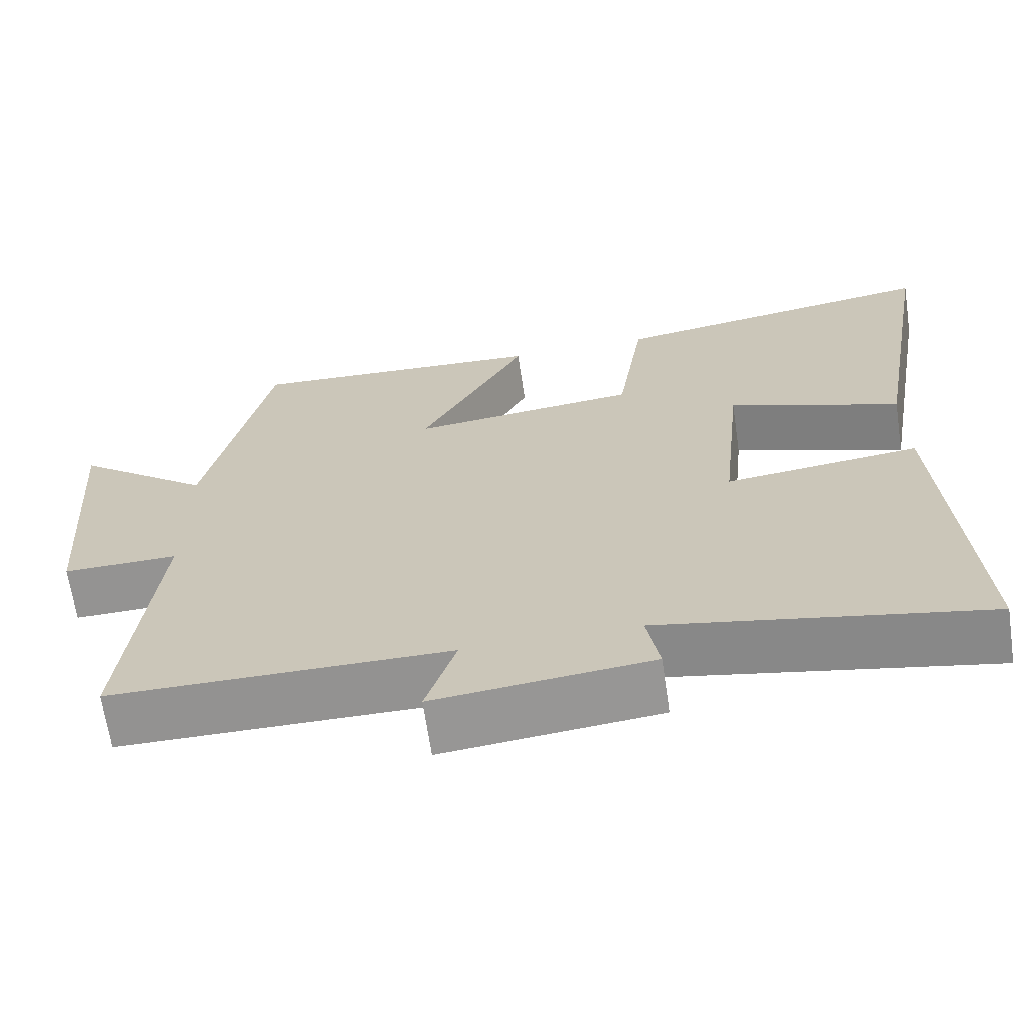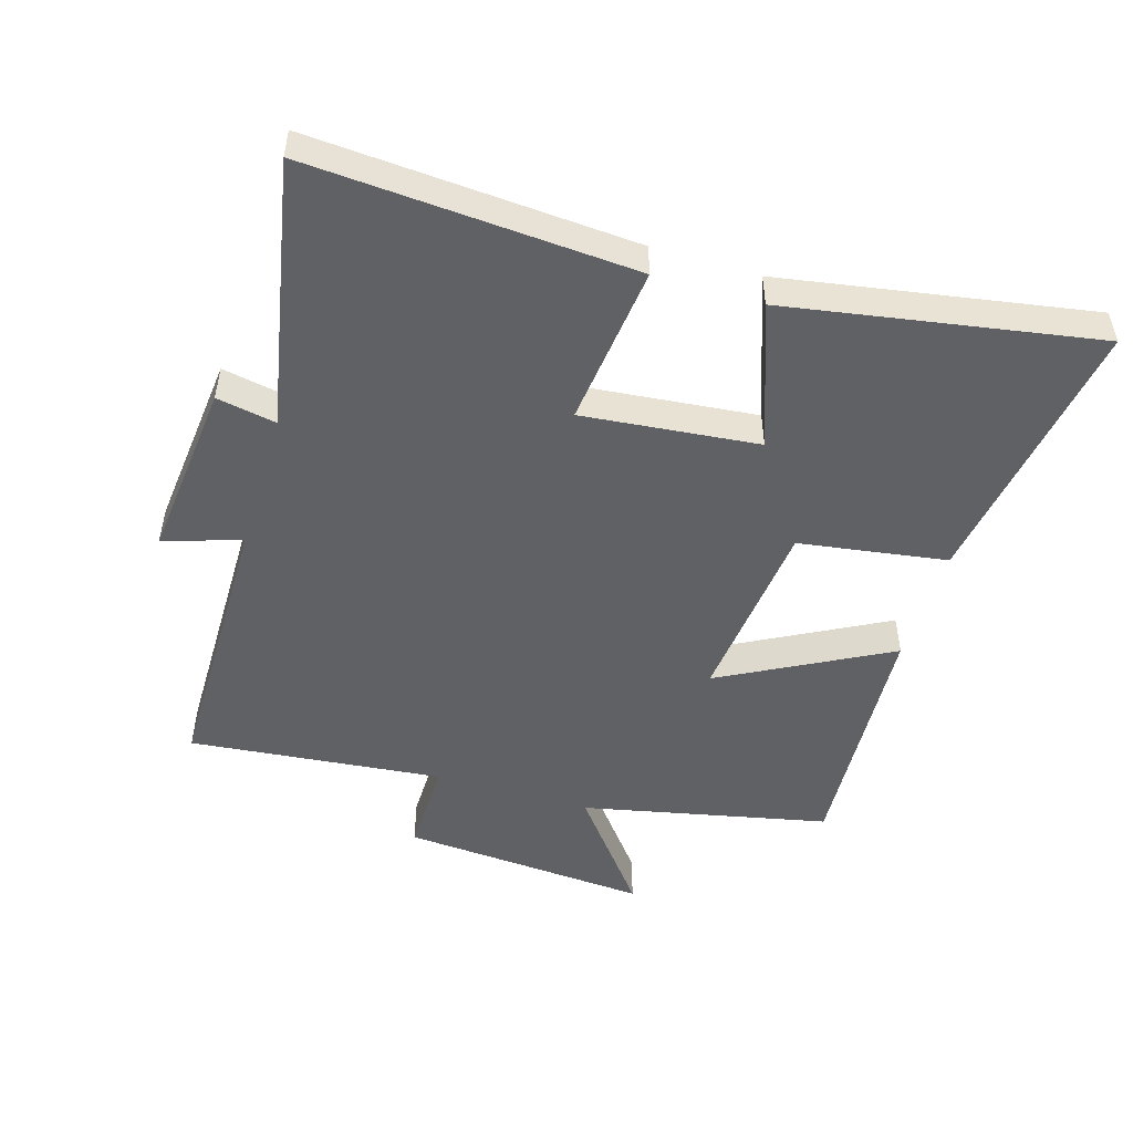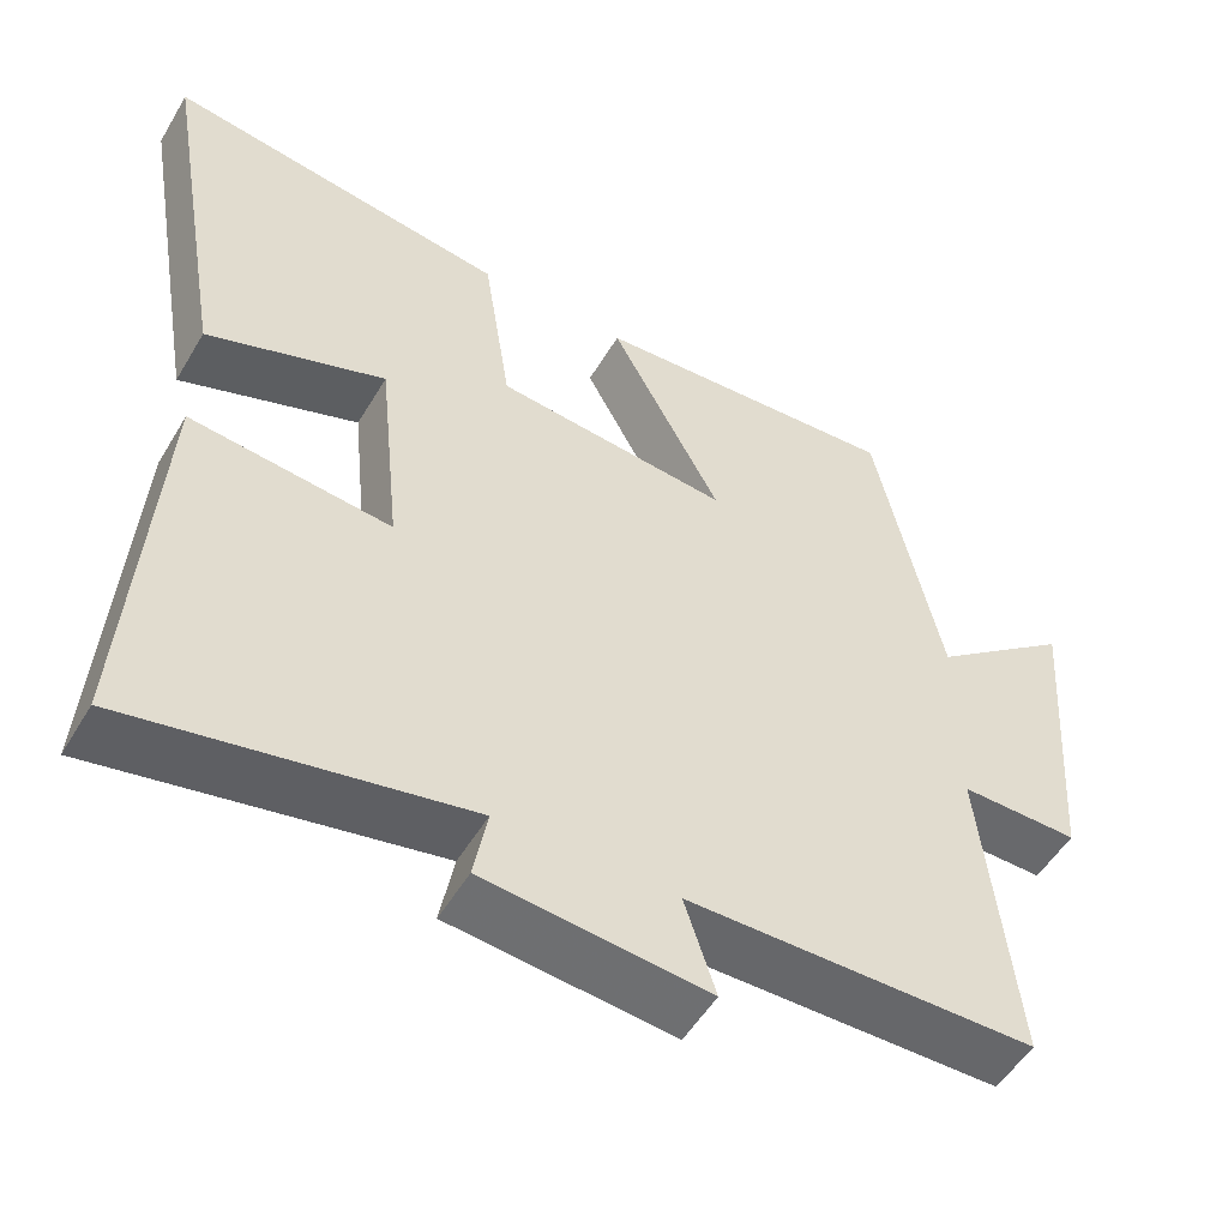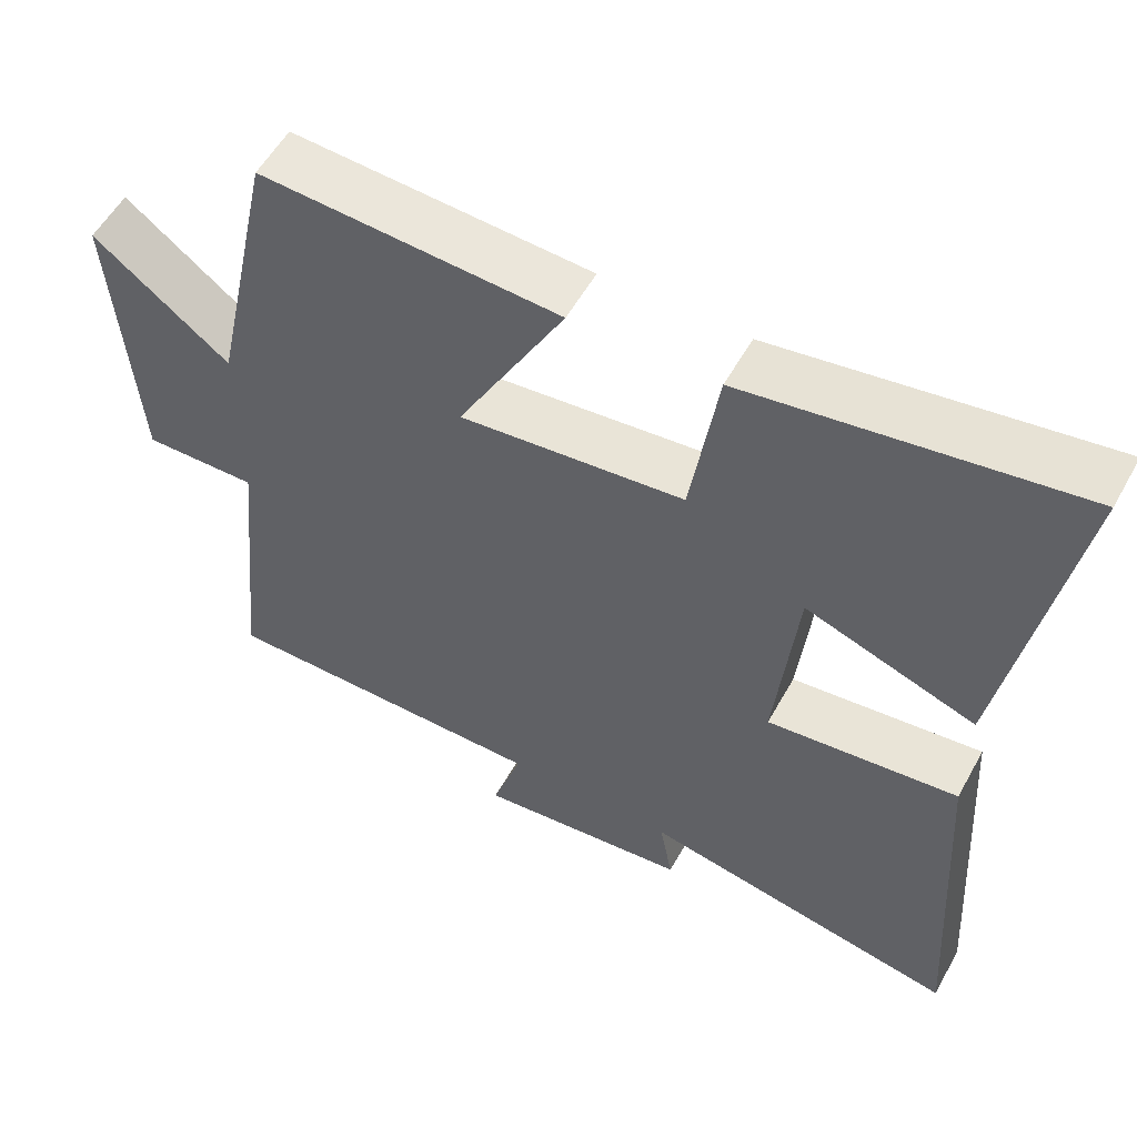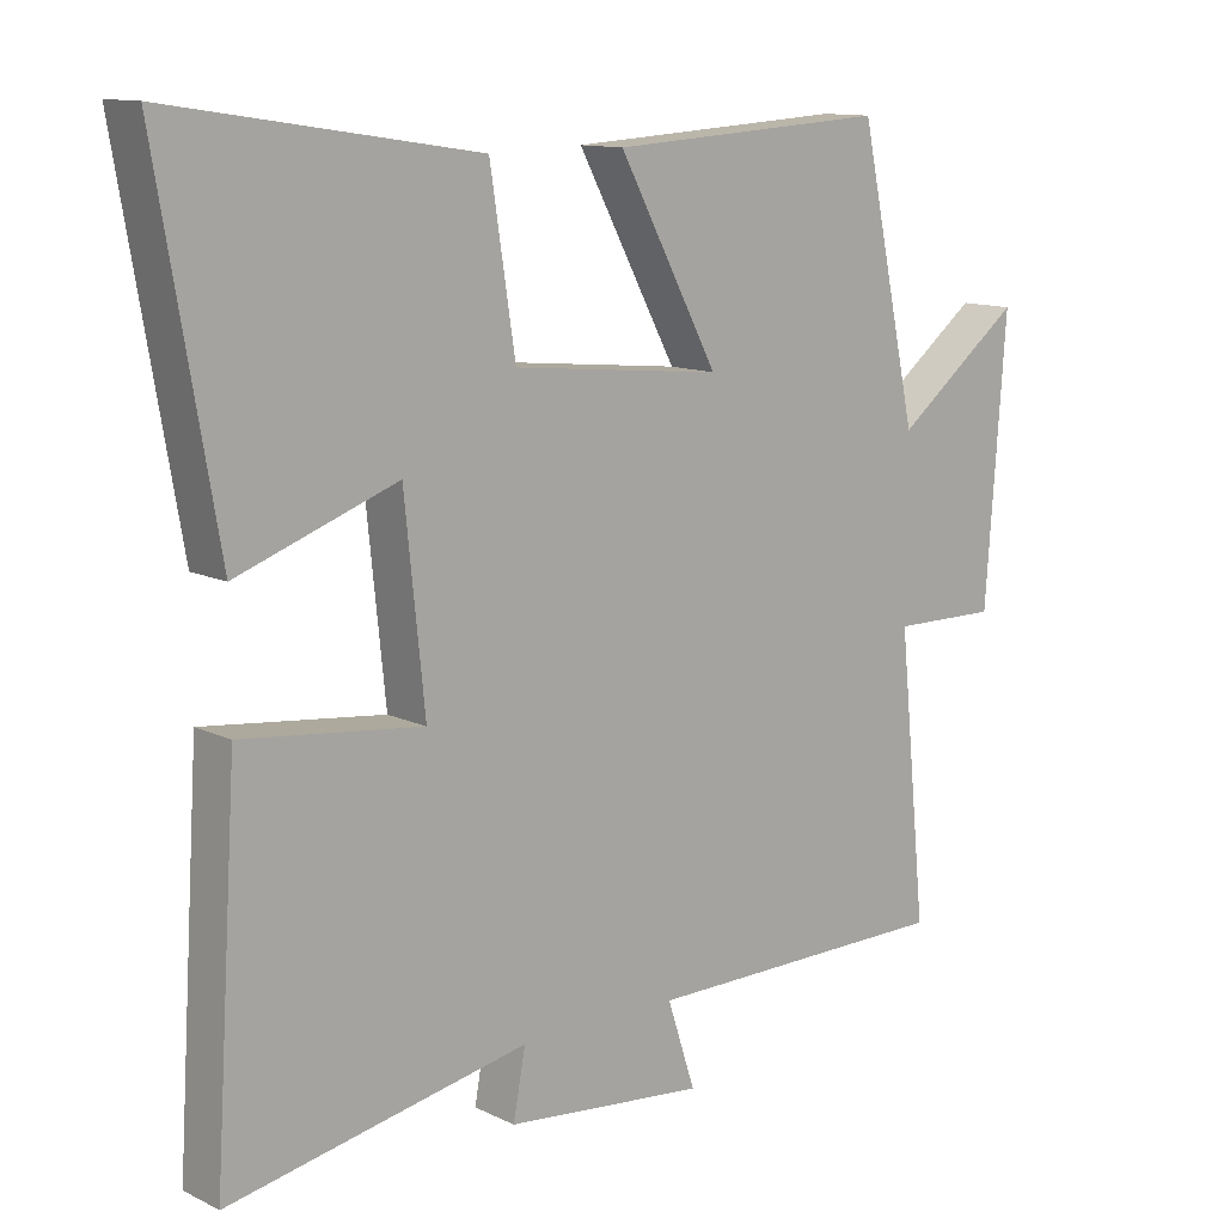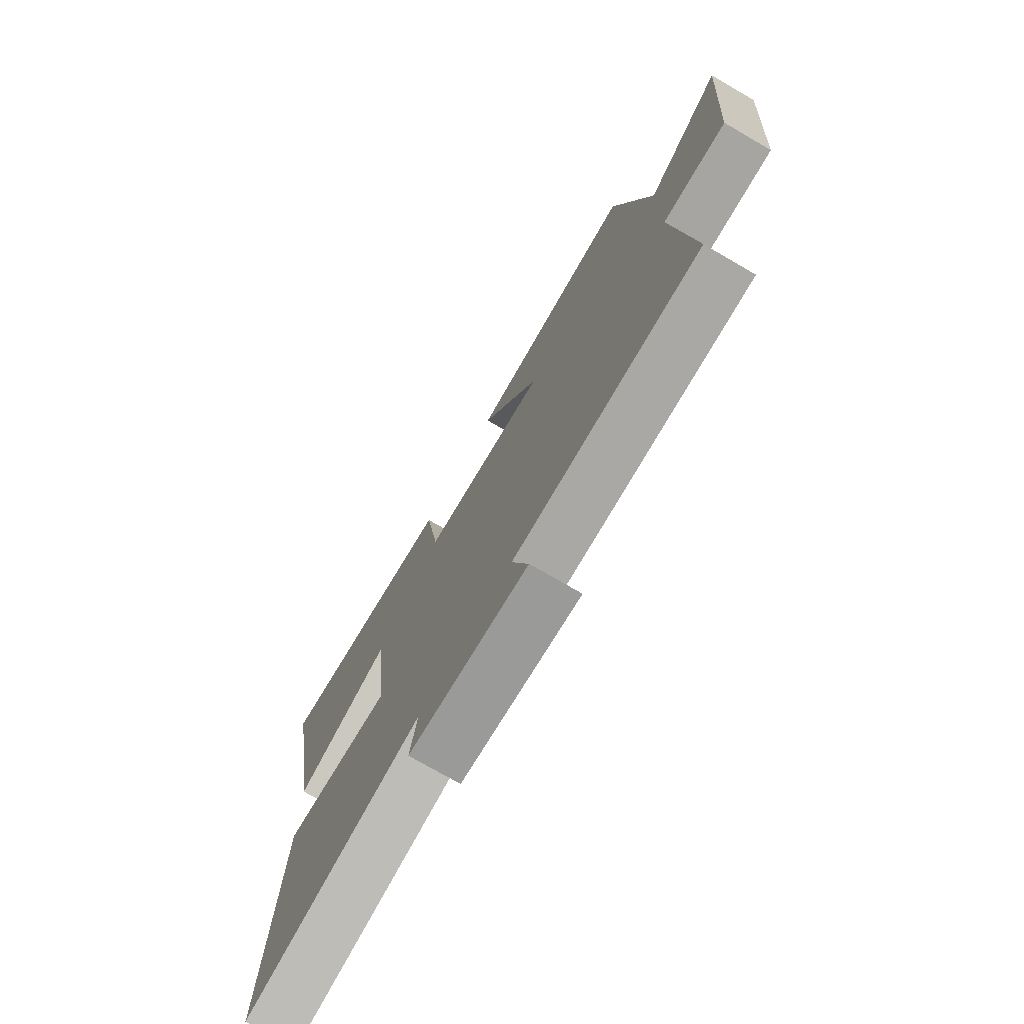
<metadata>
{"format":"obj","ext":"obj","renderer":"f3d","projection":"perspective","resolution":1024,"background":"white","views":[{"elev":-66.6,"azim":-171.6,"up":"+Z"},{"elev":-49.8,"azim":-106.9,"up":"+Y"},{"elev":-52.4,"azim":-30.1,"up":"+Z"},{"elev":55.6,"azim":-151.3,"up":"+Z"},{"elev":12.0,"azim":-41.4,"up":"+Z"},{"elev":-74.6,"azim":59.9,"up":"+Z"}]}
</metadata>
<code>
v -0.583 0.07 0.565
v -0.157 0.07 0.5
v -0.122 0.07 0.271
v 0.17 0.07 0.241
v 0.031 0.07 0.5
v 0.418 0.07 0.524
v 0.5 0.07 0.142
v 0.676 0.07 0.28
v 0.648 0.07 -0.106
v 0.5 0.07 -0.104
v 0.54 0.07 -0.497
v 0.106 0.07 -0.5
v 0.145 0.07 -0.62
v -0.133 0.07 -0.592
v -0.116 0.07 -0.5
v -0.532 0.07 -0.581
v -0.5 0.07 -0.078
v -0.25 0.07 -0.106
v -0.278 0.07 0.166
v -0.5 0.07 0.086
v -0.583 0 0.565
v -0.157 0 0.5
v -0.122 0 0.271
v 0.17 0 0.241
v 0.031 0 0.5
v 0.418 0 0.524
v 0.5 0 0.142
v 0.676 0 0.28
v 0.648 0 -0.106
v 0.5 0 -0.104
v 0.54 0 -0.497
v 0.106 0 -0.5
v 0.145 0 -0.62
v -0.133 0 -0.592
v -0.116 0 -0.5
v -0.532 0 -0.581
v -0.5 0 -0.078
v -0.25 0 -0.106
v -0.278 0 0.166
v -0.5 0 0.086
f 1 2 3
f 20 1 3
f 19 20 3
f 18 19 3 4
f 15 16 17 18
f 15 18 4
f 12 13 14 15
f 12 15 4
f 11 12 4
f 10 11 4
f 7 8 9 10
f 6 7 10
f 5 6 10
f 4 5 10
f 23 22 21
f 23 21 40
f 23 40 39
f 24 23 39 38
f 38 37 36 35
f 24 38 35
f 35 34 33 32
f 24 35 32
f 24 32 31
f 24 31 30
f 30 29 28 27
f 30 27 26
f 30 26 25
f 30 25 24
f 1 21 22 2
f 2 22 23 3
f 3 23 24 4
f 4 24 25 5
f 5 25 26 6
f 6 26 27 7
f 7 27 28 8
f 8 28 29 9
f 9 29 30 10
f 10 30 31 11
f 11 31 32 12
f 12 32 33 13
f 13 33 34 14
f 14 34 35 15
f 15 35 36 16
f 16 36 37 17
f 17 37 38 18
f 18 38 39 19
f 19 39 40 20
f 20 40 21 1

</code>
